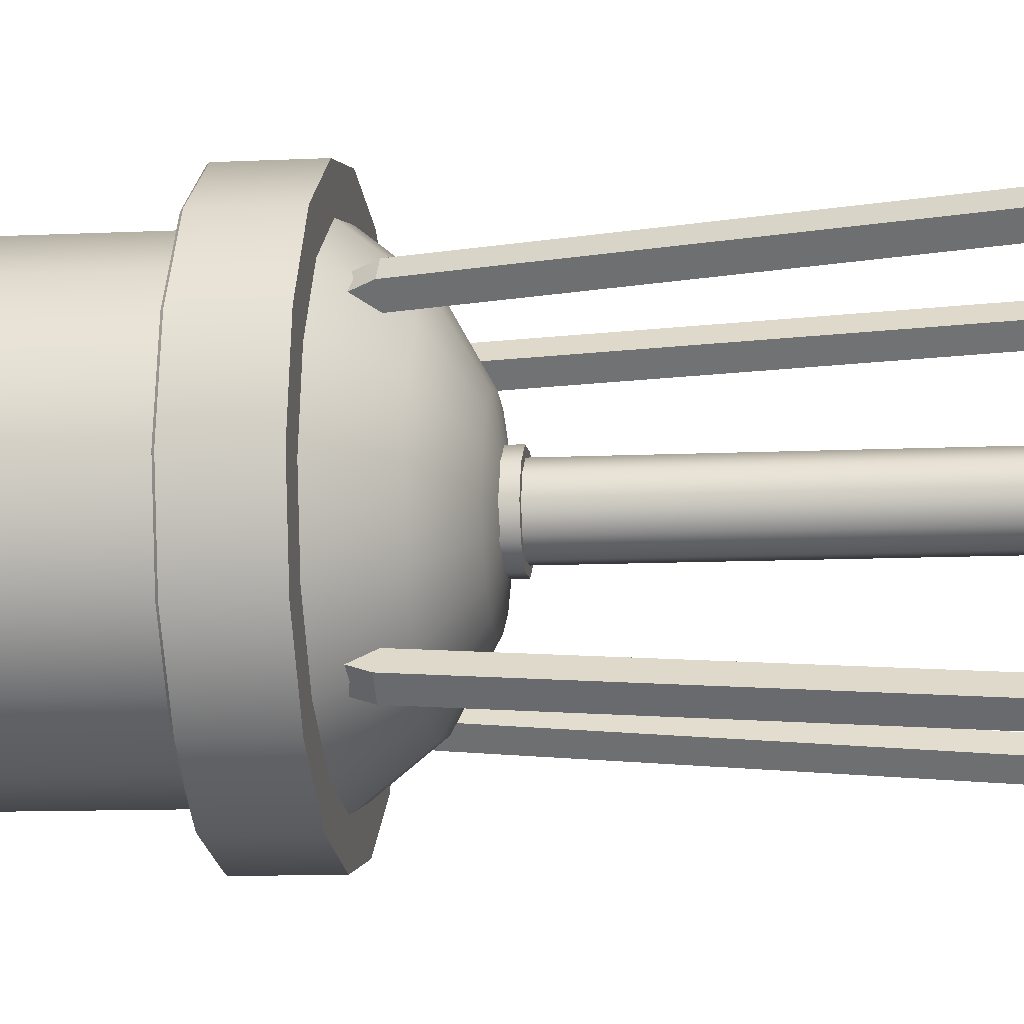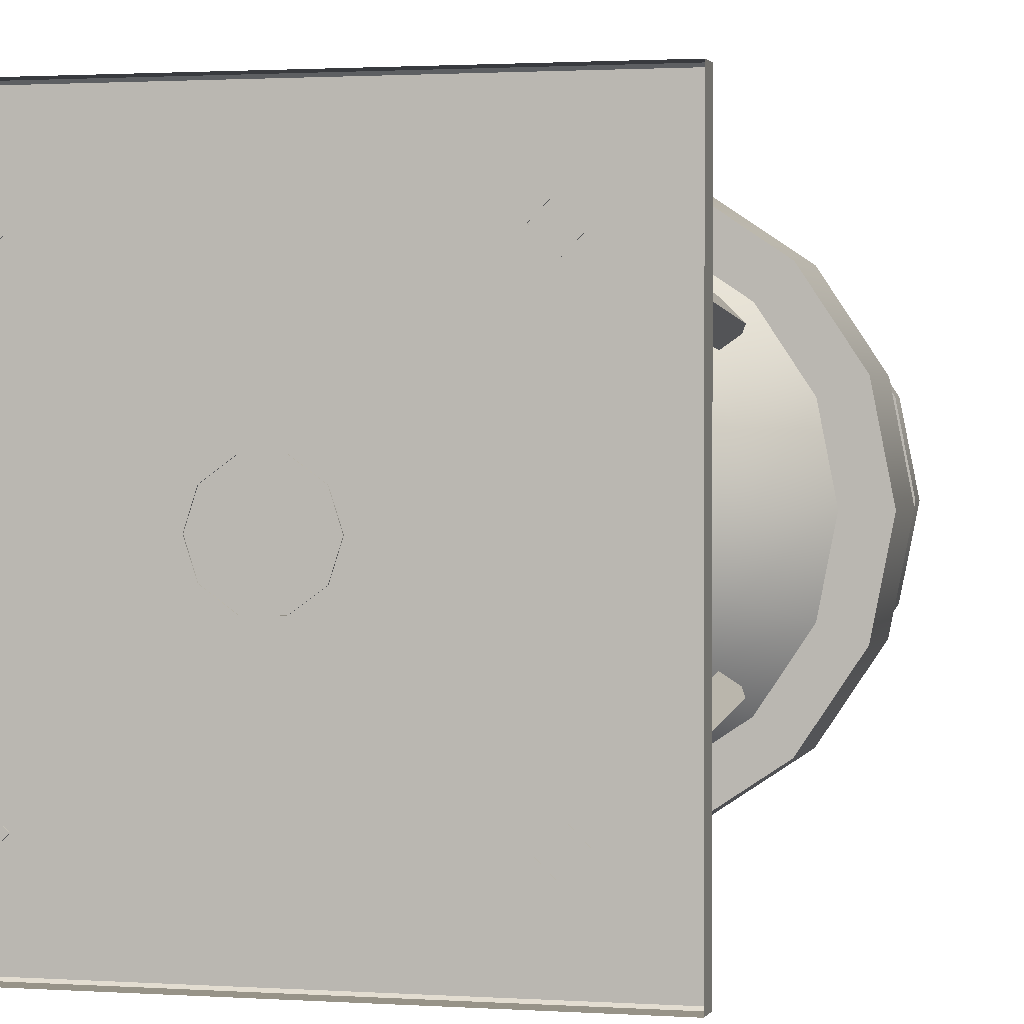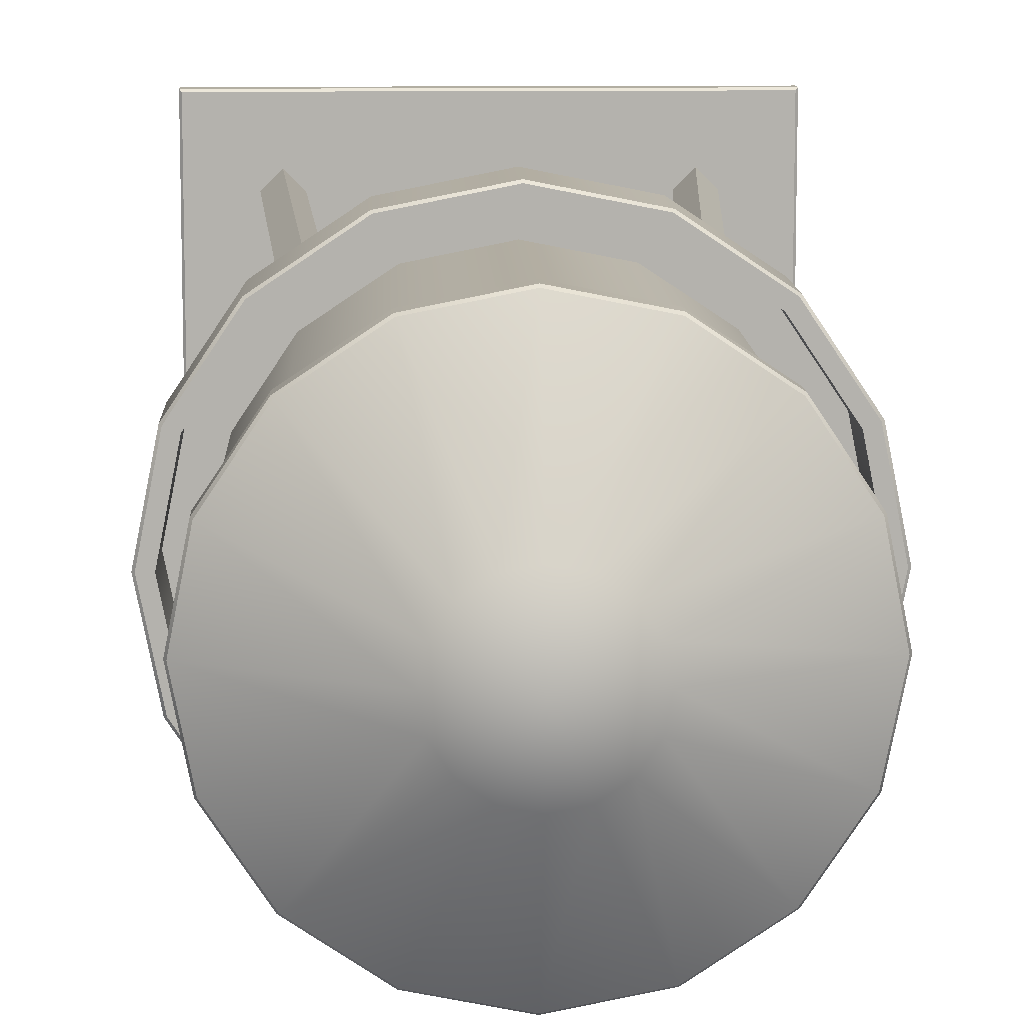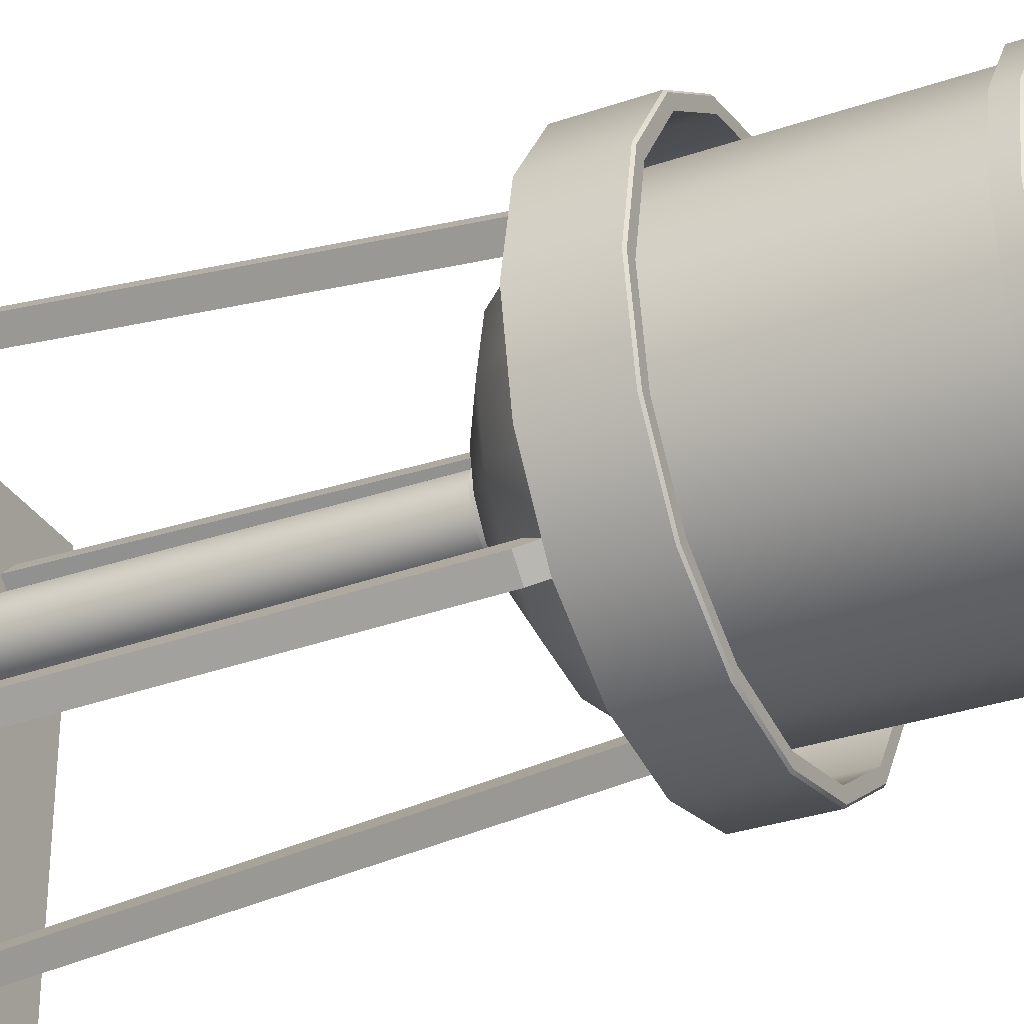
<metadata>
{"format":"obj","ext":"obj","renderer":"f3d","projection":"perspective","resolution":1024,"background":"white","views":[{"elev":-10.3,"azim":-82.9,"up":"+Z"},{"elev":1.4,"azim":15.1,"up":"+Z"},{"elev":10.7,"azim":178.0,"up":"+Z"},{"elev":-31.9,"azim":115.9,"up":"+Z"}]}
</metadata>
<code>
o water_tower_decoration
v -1.091 0.1 1.09
v 1.091 0.1 1.09
v 1.091 0.1 -1.09
v -1.091 0.1 -1.09
v -1.101 -0 1.1
v 1.101 -0 1.1
v 1.101 0.09 1.1
v -1.101 0.09 1.1
v 1.101 0 -1.1
v 1.101 0.09 -1.1
v -1.101 0 -1.1
v -1.101 0.09 -1.1
v 0.8806 2.928 0
v 0.8135 2.928 -0.337
v 0.8135 4.228 -0.337
v 0.8806 4.228 1e-06
v 0.6227 2.928 -0.6227
v 0.6227 4.228 -0.6227
v 0.337 2.928 -0.8135
v 0.337 4.228 -0.8135
v 0 2.928 -0.8806
v 0 4.228 -0.8806
v -0.337 2.928 -0.8135
v -0.337 4.228 -0.8135
v -0.6227 2.928 -0.6227
v -0.6227 4.228 -0.6227
v -0.8135 2.928 -0.337
v -0.8135 4.228 -0.337
v -0.8806 2.928 0
v -0.8806 4.228 1e-06
v -0.8135 2.928 0.337
v -0.8135 4.228 0.337
v -0.6227 2.928 0.6227
v -0.6227 4.228 0.6227
v -0.337 2.928 0.8135
v -0.337 4.228 0.8135
v 0 2.928 0.8806
v 0 4.228 0.8806
v 0.337 2.928 0.8135
v 0.337 4.228 0.8135
v 0.6227 2.928 0.6227
v 0.6227 4.228 0.6227
v 0.8135 2.928 0.337
v 0.8135 4.228 0.337
v 0.9306 4.228 1e-06
v 0.8597 4.228 -0.3561
v 0.8597 4.318 -0.3561
v 0.9306 4.318 1e-06
v 0.658 4.228 -0.658
v 0.658 4.318 -0.658
v 0.3561 4.228 -0.8597
v 0.3561 4.318 -0.8597
v 0 4.228 -0.9306
v 0 4.318 -0.9306
v -0.3561 4.228 -0.8597
v -0.3561 4.318 -0.8597
v -0.658 4.228 -0.658
v -0.658 4.318 -0.658
v -0.8597 4.228 -0.3561
v -0.8597 4.318 -0.3561
v -0.9306 4.228 1e-06
v -0.9306 4.318 1e-06
v -0.8597 4.228 0.3561
v -0.8597 4.318 0.3561
v -0.658 4.228 0.658
v -0.658 4.318 0.658
v -0.3561 4.228 0.8597
v -0.3561 4.318 0.8597
v 0 4.228 0.9306
v 0 4.318 0.9306
v 0.3561 4.228 0.8597
v 0.3561 4.318 0.8597
v 0.658 4.228 0.658
v 0.658 4.318 0.658
v 0.8597 4.228 0.3561
v 0.8597 4.318 0.3561
v 0 4.781 1e-06
v 0.3071 4.676 1e-06
v 0.2837 4.676 -0.1175
v 0.2837 4.676 0.1175
v 0.2171 4.676 0.2171
v 0.1175 4.676 0.2837
v 0 4.676 0.3071
v -0.1175 4.676 0.2837
v -0.2171 4.676 0.2171
v -0.2837 4.676 0.1175
v -0.3071 4.676 1e-06
v -0.2837 4.676 -0.1175
v -0.2171 4.676 -0.2171
v -0.1175 4.676 -0.2837
v 0 4.676 -0.3071
v 0.1175 4.676 -0.2837
v 0.2171 4.676 -0.2171
v 0.9218 4.333 1e-06
v 0.8517 4.333 -0.3528
v 0.8517 4.333 0.3528
v 0.6518 4.333 0.6518
v 0.3528 4.333 0.8517
v 0 4.333 0.9218
v -0.3528 4.333 0.8517
v -0.6518 4.333 0.6518
v -0.8517 4.333 0.3528
v -0.9218 4.333 1e-06
v -0.8517 4.333 -0.3528
v -0.6518 4.333 -0.6518
v -0.3528 4.333 -0.8517
v 0 4.333 -0.9218
v 0.3528 4.333 -0.8517
v 0.6518 4.333 -0.6518
v 0.9983 2.878 0.4135
v 0.7641 2.878 0.7641
v 0.4135 2.878 0.9983
v 0.9983 2.878 -0.4135
v 0 2.878 1.081
v -0.4135 2.878 0.9983
v -0.9983 2.878 0.4135
v -0.7641 2.878 0.7641
v -1.081 2.878 0
v -0.9983 2.878 -0.4135
v -0.4135 2.878 -0.9983
v -0.7641 2.878 -0.7641
v 0 2.878 -1.081
v 0.4135 2.878 -0.9983
v 0.7641 2.878 -0.7641
v 1.081 2.878 0
v 1.071 3.253 1e-06
v 0.9891 3.253 -0.4097
v 0.9373 3.253 -0.3883
v 1.015 3.253 1e-06
v 0.9891 3.253 0.4097
v 0.9373 3.253 0.3883
v 0.757 3.253 0.757
v 0.7174 3.253 0.7174
v 0.4097 3.253 0.9891
v 0.3883 3.253 0.9373
v 0 3.253 1.071
v 0 3.253 1.015
v -0.4097 3.253 0.9891
v -0.3883 3.253 0.9373
v -0.757 3.253 0.757
v -0.7174 3.253 0.7174
v -0.9891 3.253 0.4097
v -0.9373 3.253 0.3883
v -1.071 3.253 1e-06
v -1.015 3.253 1e-06
v -0.9891 3.253 -0.4097
v -0.9373 3.253 -0.3883
v -0.757 3.253 -0.757
v -0.7174 3.253 -0.7174
v -0.4097 3.253 -0.9891
v -0.3883 3.253 -0.9373
v 0 3.253 -1.071
v 0 3.253 -1.015
v 0.4097 3.253 -0.9891
v 0.3883 3.253 -0.9373
v 0.757 3.253 -0.757
v 0.7174 3.253 -0.7174
v 0.9983 3.243 -0.4135
v 1.081 3.243 1e-06
v 0.7641 3.243 -0.7641
v 0.4135 3.243 -0.9983
v 0 3.243 -1.081
v -0.4135 3.243 -0.9983
v -0.7641 3.243 -0.7641
v -0.9983 3.243 -0.4135
v -1.081 3.243 1e-06
v -0.9983 3.243 0.4135
v -0.7641 3.243 0.7641
v -0.4135 3.243 0.9983
v 0 3.243 1.081
v 0.4135 3.243 0.9983
v 0.7641 3.243 0.7641
v 0.9983 3.243 0.4135
v 0.9373 2.928 -0.3883
v 1.015 2.928 0
v 0.9373 2.928 0.3883
v 0.7174 2.928 0.7174
v 0.3883 2.928 0.9373
v 0 2.928 1.015
v -0.3883 2.928 0.9373
v -0.7174 2.928 0.7174
v -0.9373 2.928 0.3883
v -1.015 2.928 0
v -0.9373 2.928 -0.3883
v -0.7174 2.928 -0.7174
v -0.3883 2.928 -0.9373
v 0 2.928 -1.015
v 0.3883 2.928 -0.9373
v 0.7174 2.928 -0.7174
v -0.2646 2.613 -0.6388
v -0.3457 2.879 -0.8346
v 0 2.879 -0.9034
v 0 2.613 -0.6914
v -0.4889 2.613 -0.4889
v -0.6388 2.879 -0.6388
v -0.6388 2.613 -0.2646
v -0.8346 2.879 -0.3457
v -0.6914 2.613 0
v -0.9034 2.879 0
v -0.6388 2.613 0.2646
v -0.8346 2.879 0.3457
v -0.4889 2.613 0.4889
v -0.6388 2.879 0.6388
v -0.2646 2.613 0.6388
v -0.3457 2.879 0.8346
v 0 2.613 0.6914
v 0 2.879 0.9034
v 0.2646 2.613 0.6388
v 0.3457 2.879 0.8346
v 0.4889 2.613 0.4889
v 0.6388 2.879 0.6388
v 0.6388 2.613 0.2646
v 0.8346 2.879 0.3457
v 0.6914 2.613 0
v 0.9034 2.879 0
v 0.6388 2.613 -0.2646
v 0.8346 2.879 -0.3457
v 0.4889 2.613 -0.4889
v 0.6388 2.879 -0.6388
v 0.2646 2.613 -0.6388
v 0.3457 2.879 -0.8346
v -0.1432 2.435 -0.3457
v 0 2.435 -0.3742
v -0.2646 2.435 -0.2646
v -0.3457 2.435 -0.1432
v -0.3742 2.435 0
v -0.3457 2.435 0.1432
v -0.2646 2.435 0.2646
v -0.1432 2.435 0.3457
v 0 2.435 0.3742
v 0.1432 2.435 0.3457
v 0.2646 2.435 0.2646
v 0.3457 2.435 0.1432
v 0.3742 2.435 0
v 0.3457 2.435 -0.1432
v 0.2646 2.435 -0.2646
v 0.1432 2.435 -0.3457
v 0 2.373 0
v -0.736 0.0975 -0.8173
v -0.5677 2.704 -0.649
v -0.5235 2.84 -0.6048
v -0.4776 2.84 -0.5589
v -0.6547 0.0975 -0.736
v -0.8173 0.0975 -0.736
v -0.736 0.0975 -0.6547
v -0.5589 2.84 -0.4776
v -0.649 2.704 -0.5677
v -0.6048 2.84 -0.5235
v 0.736 0.0975 -0.8173
v 0.6547 0.0975 -0.736
v 0.4776 2.84 -0.5589
v 0.5235 2.84 -0.6048
v 0.5677 2.704 -0.649
v 0.649 2.704 -0.5677
v 0.6048 2.84 -0.5235
v 0.5589 2.84 -0.4776
v 0.8173 0.0975 -0.736
v 0.736 0.0975 -0.6547
v -0.736 0.0975 0.8173
v -0.6547 0.0975 0.736
v -0.4776 2.84 0.5589
v -0.5235 2.84 0.6048
v -0.5677 2.704 0.649
v -0.649 2.704 0.5677
v -0.6048 2.84 0.5235
v -0.5589 2.84 0.4776
v -0.8173 0.0975 0.736
v -0.736 0.0975 0.6547
v 0.736 0.0975 0.8173
v 0.5677 2.704 0.649
v 0.5235 2.84 0.6048
v 0.4776 2.84 0.5589
v 0.6547 0.0975 0.736
v 0.8173 0.0975 0.736
v 0.736 0.0975 0.6547
v 0.5589 2.84 0.4776
v 0.649 2.704 0.5677
v 0.6048 2.84 0.5235
v 0.1321 2.343 -0.0959
v 0.1632 2.343 0
v 0.1632 0.1882 0
v 0.1321 0.1882 -0.0959
v 0.0504 2.343 -0.1552
v 0.0504 0.1882 -0.1552
v -0.0504 2.343 -0.1552
v -0.0504 0.1882 -0.1552
v -0.1321 2.343 -0.0959
v -0.1321 0.1882 -0.0959
v -0.1632 2.343 0
v -0.1632 0.1882 0
v -0.1321 2.343 0.0959
v -0.1321 0.1882 0.0959
v -0.0504 2.343 0.1552
v -0.0504 0.1882 0.1552
v 0.0504 2.343 0.1552
v 0.0504 0.1882 0.1552
v 0.1321 2.343 0.0959
v 0.1321 0.1882 0.0959
v 0.1644 2.436 -0.1195
v 0.2032 2.436 0
v 0.2032 2.343 0
v 0.1644 2.343 -0.1195
v 0.2032 0.0959 0
v 0.1644 0.0959 -0.1195
v 0.1644 0.1882 -0.1195
v 0.2032 0.1882 0
v 0.0628 2.436 -0.1933
v 0.0628 2.343 -0.1933
v 0.0628 0.0959 -0.1933
v 0.0628 0.1882 -0.1933
v -0.0628 2.436 -0.1933
v -0.0628 2.343 -0.1933
v -0.0628 0.0959 -0.1933
v -0.0628 0.1882 -0.1933
v -0.1644 2.436 -0.1195
v -0.1644 2.343 -0.1195
v -0.1644 0.0959 -0.1195
v -0.1644 0.1882 -0.1195
v -0.2032 2.436 0
v -0.2032 2.343 0
v -0.2032 0.0959 0
v -0.2032 0.1882 0
v -0.1644 2.436 0.1195
v -0.1644 2.343 0.1195
v -0.1644 0.0959 0.1195
v -0.1644 0.1882 0.1195
v -0.0628 2.436 0.1933
v -0.0628 2.343 0.1933
v -0.0628 0.0959 0.1933
v -0.0628 0.1882 0.1933
v 0.0628 2.436 0.1933
v 0.0628 2.343 0.1933
v 0.0628 0.0959 0.1933
v 0.0628 0.1882 0.1933
v 0.1644 2.436 0.1195
v 0.1644 2.343 0.1195
v 0.1644 0.0959 0.1195
v 0.1644 0.1882 0.1195
f 1 2 3 4
f 5 6 7 8
f 6 9 10 7
f 9 11 12 10
f 11 5 8 12
f 1 8 7 2
f 2 7 10 3
f 3 10 12 4
f 4 12 8 1
f 13 14 15 16
f 17 18 15 14
f 19 20 18 17
f 21 22 20 19
f 23 24 22 21
f 25 26 24 23
f 27 28 26 25
f 29 30 28 27
f 31 32 30 29
f 33 34 32 31
f 35 36 34 33
f 37 38 36 35
f 39 40 38 37
f 41 42 40 39
f 43 44 42 41
f 13 16 44 43
f 45 46 47 48
f 46 49 50 47
f 49 51 52 50
f 51 53 54 52
f 53 55 56 54
f 55 57 58 56
f 57 59 60 58
f 59 61 62 60
f 61 63 64 62
f 63 65 66 64
f 65 67 68 66
f 67 69 70 68
f 69 71 72 70
f 71 73 74 72
f 73 75 76 74
f 75 45 48 76
f 77 78 79
f 77 80 78
f 77 81 80
f 77 82 81
f 77 83 82
f 77 84 83
f 77 85 84
f 77 86 85
f 77 87 86
f 77 88 87
f 77 89 88
f 77 90 89
f 77 91 90
f 77 92 91
f 77 93 92
f 77 79 93
f 94 95 79 78
f 96 94 78 80
f 97 96 80 81
f 98 97 81 82
f 99 98 82 83
f 100 99 83 84
f 101 100 84 85
f 102 101 85 86
f 103 102 86 87
f 104 103 87 88
f 105 104 88 89
f 106 105 89 90
f 107 106 90 91
f 108 107 91 92
f 109 108 92 93
f 109 93 79 95
f 75 73 71 46
f 71 69 67 63
f 67 65 63
f 63 61 59 55
f 59 57 55
f 55 53 51 46
f 51 49 46
f 63 55 46 71
f 45 75 46
f 279 280 281 282
f 283 279 282 284
f 285 283 284 286
f 287 285 286 288
f 289 287 288 290
f 291 289 290 292
f 293 291 292 294
f 295 293 294 296
f 297 295 296 298
f 280 297 298 281
f 47 95 94 48
f 48 94 96 76
f 76 96 97 74
f 74 97 98 72
f 72 98 99 70
f 70 99 100 68
f 68 100 101 66
f 66 101 102 64
f 64 102 103 62
f 62 103 104 60
f 60 104 105 58
f 58 105 106 56
f 56 106 107 54
f 54 107 108 52
f 52 108 109 50
f 50 109 95 47
f 239 240 241 242
f 239 242 243
f 244 245 246 247
f 246 248 247
f 243 242 246 245
f 240 239 244 247
f 241 240 247 248
f 249 250 251 252
f 249 252 253
f 254 255 256 257
f 257 256 258
f 250 258 256 251
f 253 254 257 249
f 252 255 254 253
f 259 260 261 262
f 259 262 263
f 264 265 266 267
f 267 266 268
f 260 268 266 261
f 263 264 267 259
f 262 265 264 263
f 269 270 271 272
f 269 272 273
f 274 275 276 277
f 276 278 277
f 273 272 276 275
f 270 269 274 277
f 271 270 277 278
f 110 111 112 113
f 112 114 115 116
f 115 117 116
f 116 118 119 120
f 119 121 120
f 120 122 123 113
f 123 124 113
f 116 120 113 112
f 125 110 113
f 125 113 158 159
f 113 124 160 158
f 124 123 161 160
f 123 122 162 161
f 122 120 163 162
f 120 121 164 163
f 121 119 165 164
f 119 118 166 165
f 118 116 167 166
f 116 117 168 167
f 117 115 169 168
f 115 114 170 169
f 114 112 171 170
f 112 111 172 171
f 111 110 173 172
f 110 125 159 173
f 174 175 129 128
f 175 176 131 129
f 176 177 133 131
f 177 178 135 133
f 178 179 137 135
f 179 180 139 137
f 180 181 141 139
f 181 182 143 141
f 182 183 145 143
f 183 184 147 145
f 184 185 149 147
f 185 186 151 149
f 186 187 153 151
f 187 188 155 153
f 188 189 157 155
f 189 174 128 157
f 190 191 192 193
f 194 195 191 190
f 196 197 195 194
f 198 199 197 196
f 200 201 199 198
f 202 203 201 200
f 204 205 203 202
f 206 207 205 204
f 208 209 207 206
f 210 211 209 208
f 212 213 211 210
f 214 215 213 212
f 216 217 215 214
f 218 219 217 216
f 220 221 219 218
f 193 192 221 220
f 222 190 193 223
f 224 194 190 222
f 225 196 194 224
f 226 198 196 225
f 227 200 198 226
f 228 202 200 227
f 229 204 202 228
f 230 206 204 229
f 231 208 206 230
f 232 210 208 231
f 233 212 210 232
f 234 214 212 233
f 235 216 214 234
f 236 218 216 235
f 237 220 218 236
f 223 193 220 237
f 238 222 223
f 238 224 222
f 238 225 224
f 238 226 225
f 238 227 226
f 238 228 227
f 238 229 228
f 238 230 229
f 238 231 230
f 238 232 231
f 238 233 232
f 238 234 233
f 238 235 234
f 238 236 235
f 238 237 236
f 238 223 237
f 299 300 301 302
f 303 304 305 306
f 307 299 302 308
f 304 309 310 305
f 311 307 308 312
f 309 313 314 310
f 315 311 312 316
f 313 317 318 314
f 319 315 316 320
f 317 321 322 318
f 323 319 320 324
f 321 325 326 322
f 327 323 324 328
f 325 329 330 326
f 331 327 328 332
f 329 333 334 330
f 335 331 332 336
f 333 337 338 334
f 300 335 336 301
f 337 303 306 338
f 336 332 328 302
f 328 324 320 302
f 320 316 312 302
f 312 308 302
f 301 336 302
f 310 314 318 306
f 318 322 326 306
f 326 330 334 306
f 334 338 306
f 305 310 306
f 126 127 128 129
f 130 126 129 131
f 132 130 131 133
f 134 132 133 135
f 136 134 135 137
f 138 136 137 139
f 140 138 139 141
f 142 140 141 143
f 144 142 143 145
f 146 144 145 147
f 148 146 147 149
f 150 148 149 151
f 152 150 151 153
f 154 152 153 155
f 156 154 155 157
f 127 156 157 128
f 126 159 158 127
f 127 158 160 156
f 156 160 161 154
f 154 161 162 152
f 152 162 163 150
f 150 163 164 148
f 148 164 165 146
f 146 165 166 144
f 144 166 167 142
f 142 167 168 140
f 140 168 169 138
f 138 169 170 136
f 136 170 171 134
f 134 171 172 132
f 132 172 173 130
f 130 173 159 126
f 189 188 187 175
f 187 186 185 183
f 185 184 183
f 183 182 181 179
f 181 180 179
f 179 178 177 175
f 177 176 175
f 183 179 175 187
f 174 189 175

</code>
